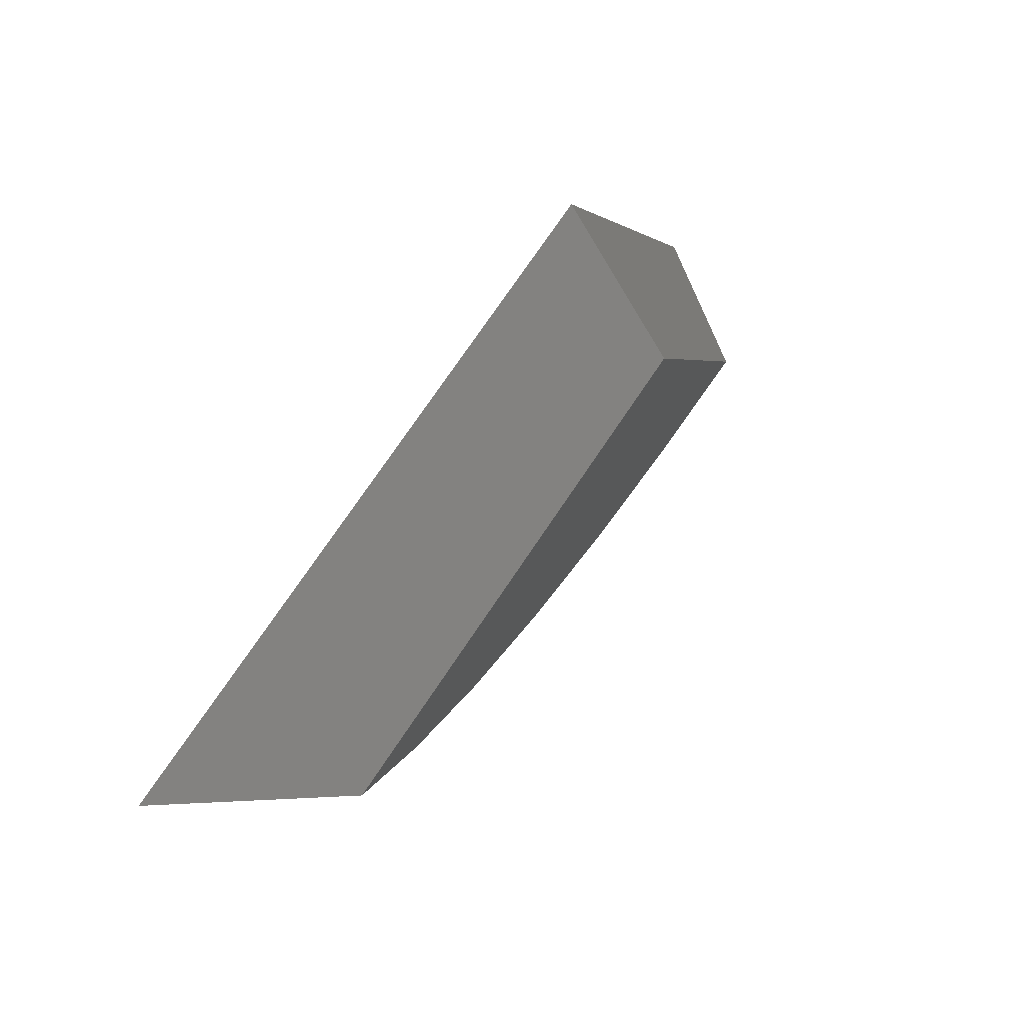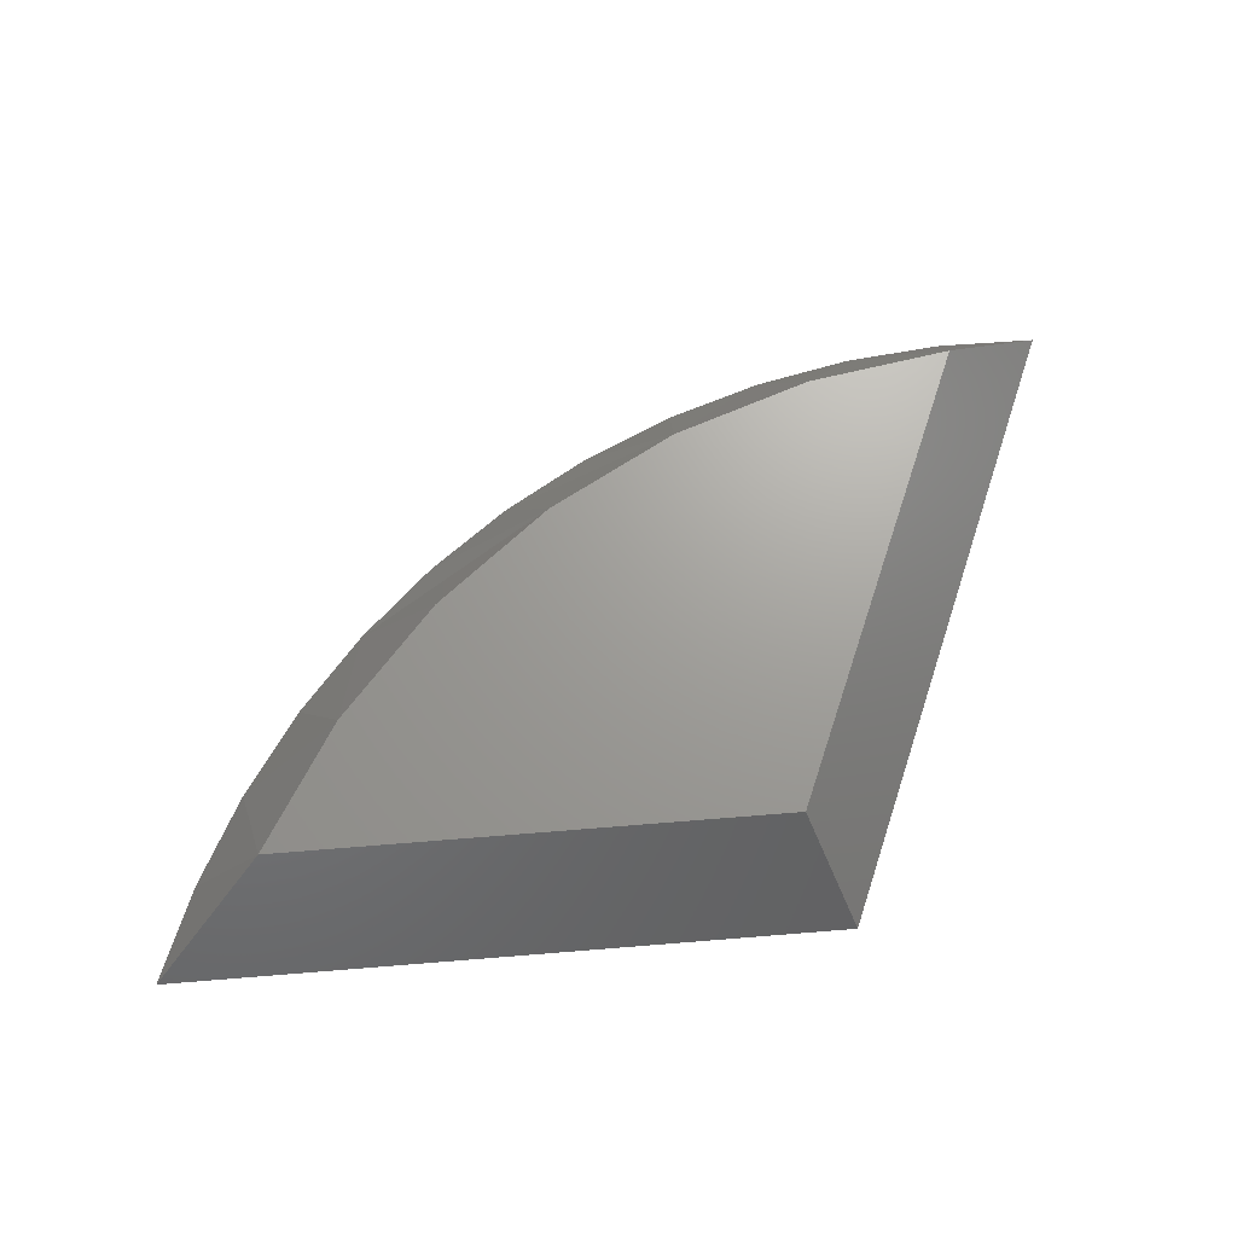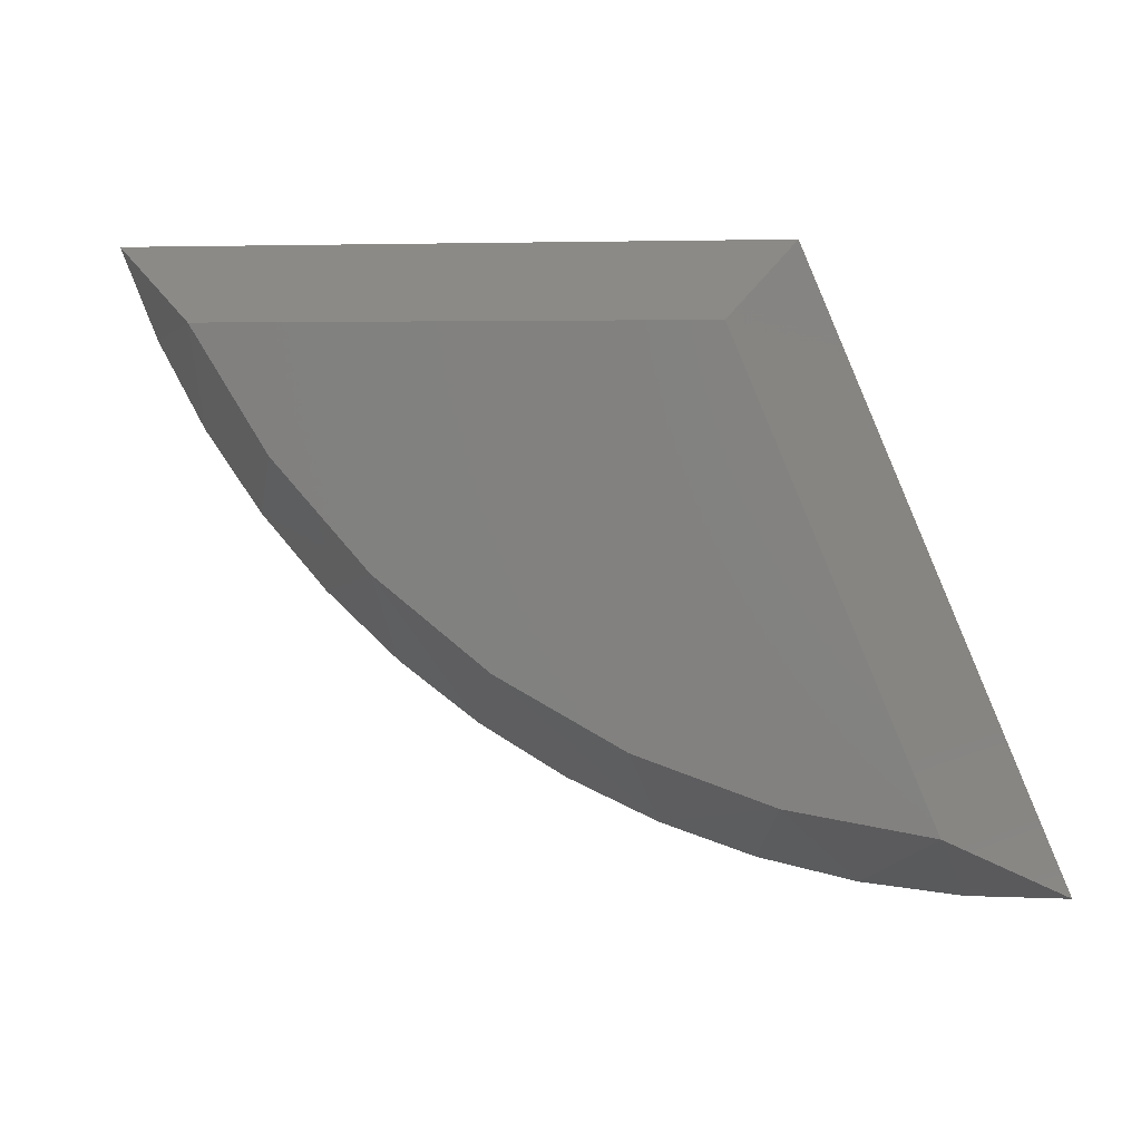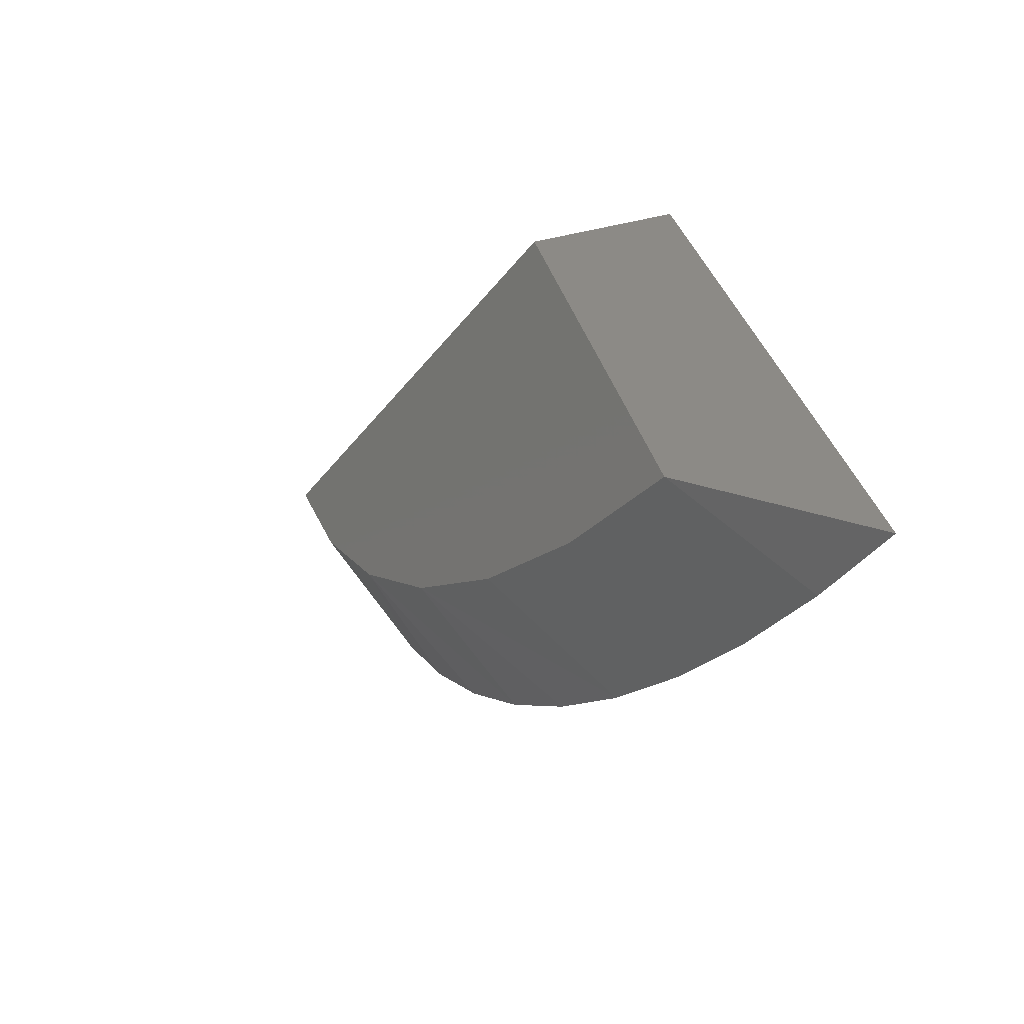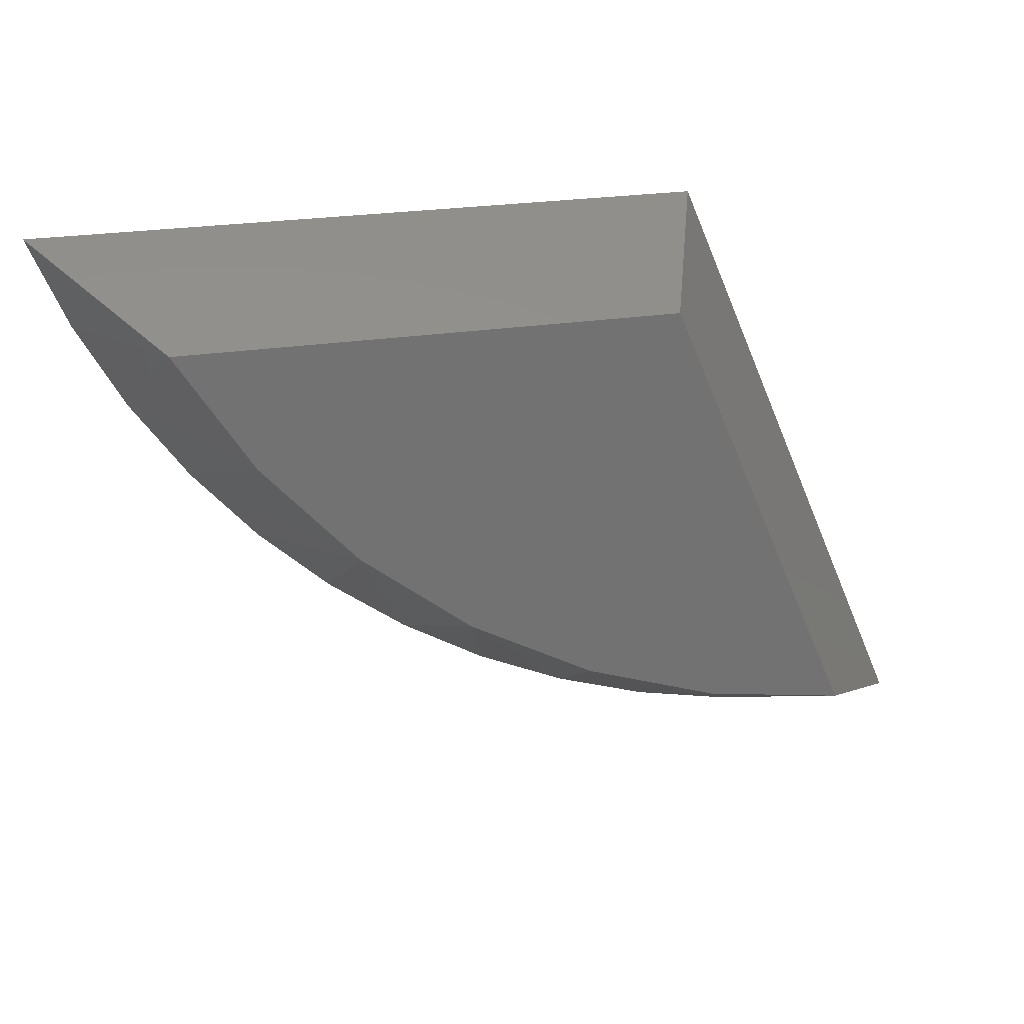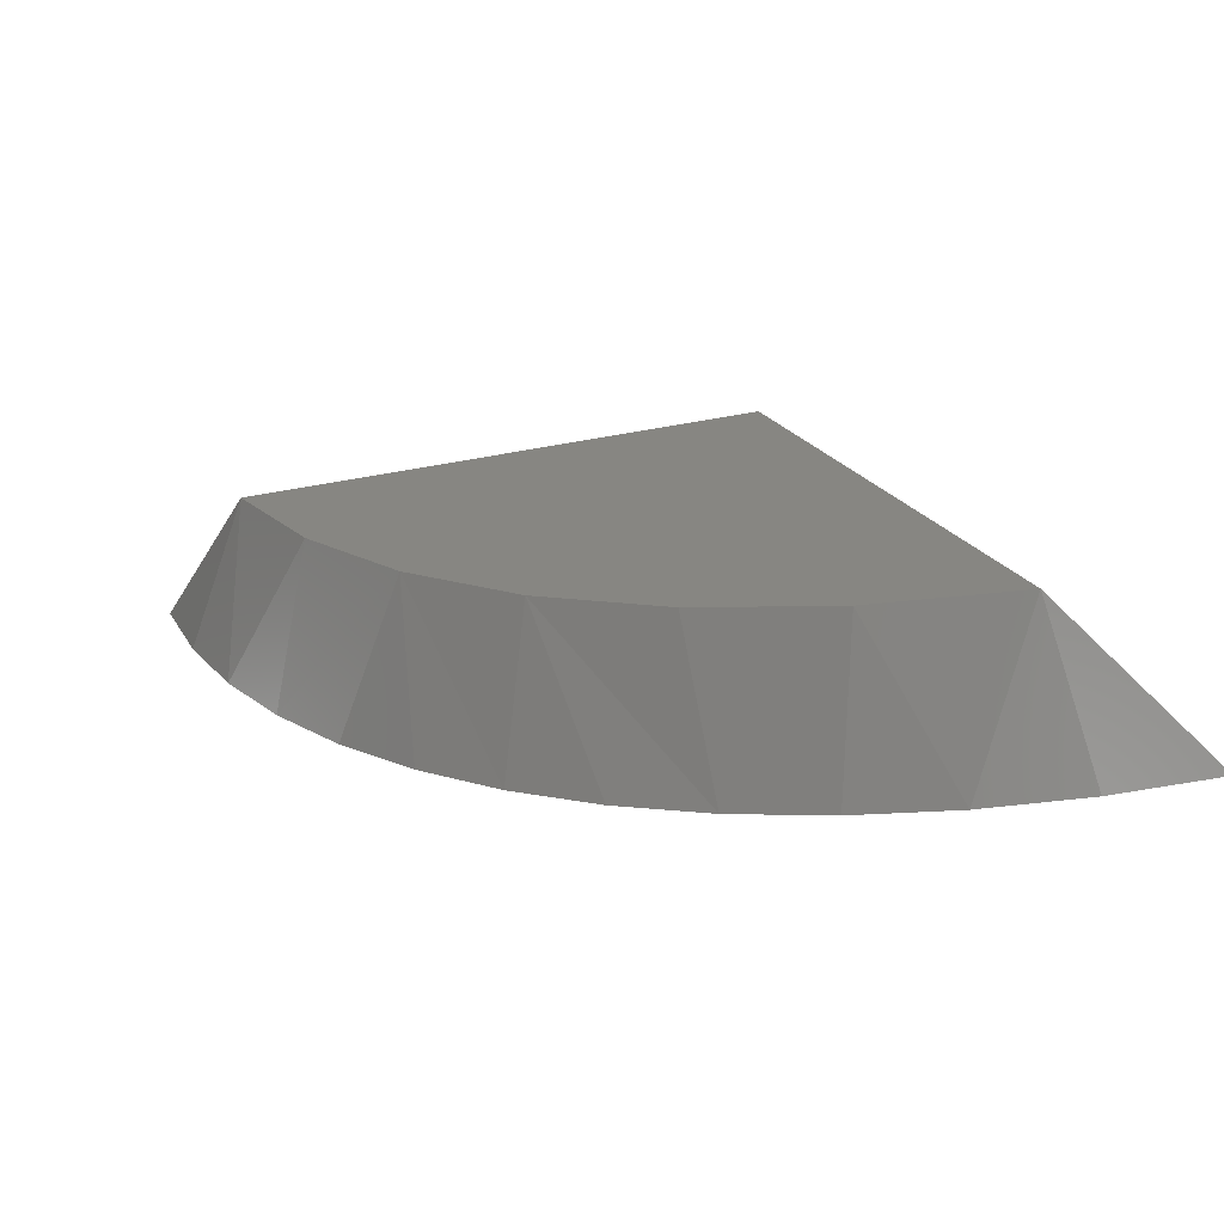
<metadata>
{"format":"stl","ext":"stl","renderer":"f3d","projection":"perspective","resolution":1024,"background":"white","views":[{"elev":74.4,"azim":-56.1,"up":"+Y"},{"elev":68.7,"azim":108.3,"up":"+Z"},{"elev":4.4,"azim":10.3,"up":"+Y"},{"elev":-39.1,"azim":56.9,"up":"+Y"},{"elev":25.0,"azim":-14.1,"up":"+Y"},{"elev":-64.0,"azim":10.2,"up":"+Y"}]}
</metadata>
<code>
# stl→obj: 22 verts, 40 faces
v 0.06851 -0.09379 0.04013
v 0.04194 -0.03102 0.04013
v 0.05636 -0.08572 0.05461
v 0.03662 -0.03906 0.05461
v -0.02621 -0.03102 0.04013
v -0.01405 -0.03906 0.05461
v -0.00627 -0.05154 0.05461
v 0.003518 -0.0625 0.05461
v 0.01503 -0.07164 0.05461
v 0.02793 -0.07868 0.05461
v 0.04185 -0.08342 0.05461
v 0.05834 -0.09389 0.04013
v 0.04822 -0.09289 0.04013
v 0.03828 -0.0908 0.04013
v 0.02861 -0.08766 0.04013
v 0.01935 -0.08349 0.04013
v 0.01059 -0.07834 0.04013
v 0.002437 -0.07228 0.04013
v -0.005014 -0.06537 0.04013
v -0.01168 -0.0577 0.04013
v -0.01748 -0.04935 0.04013
v -0.02234 -0.04043 0.04013
f 1 2 3
f 3 2 4
f 5 6 2
f 2 6 4
f 4 6 7
f 4 7 8
f 4 8 9
f 4 9 10
f 4 10 11
f 4 11 3
f 2 1 12
f 2 12 13
f 2 13 14
f 2 14 15
f 2 15 16
f 2 16 17
f 2 17 18
f 2 18 19
f 2 19 20
f 2 20 21
f 2 21 22
f 2 22 5
f 21 20 7
f 18 17 8
f 8 19 18
f 20 19 8
f 7 20 8
f 14 13 11
f 15 14 11
f 10 15 11
f 10 9 15
f 9 8 17
f 9 17 16
f 16 15 9
f 6 5 22
f 6 22 21
f 6 21 7
f 3 11 13
f 3 13 12
f 3 12 1

</code>
